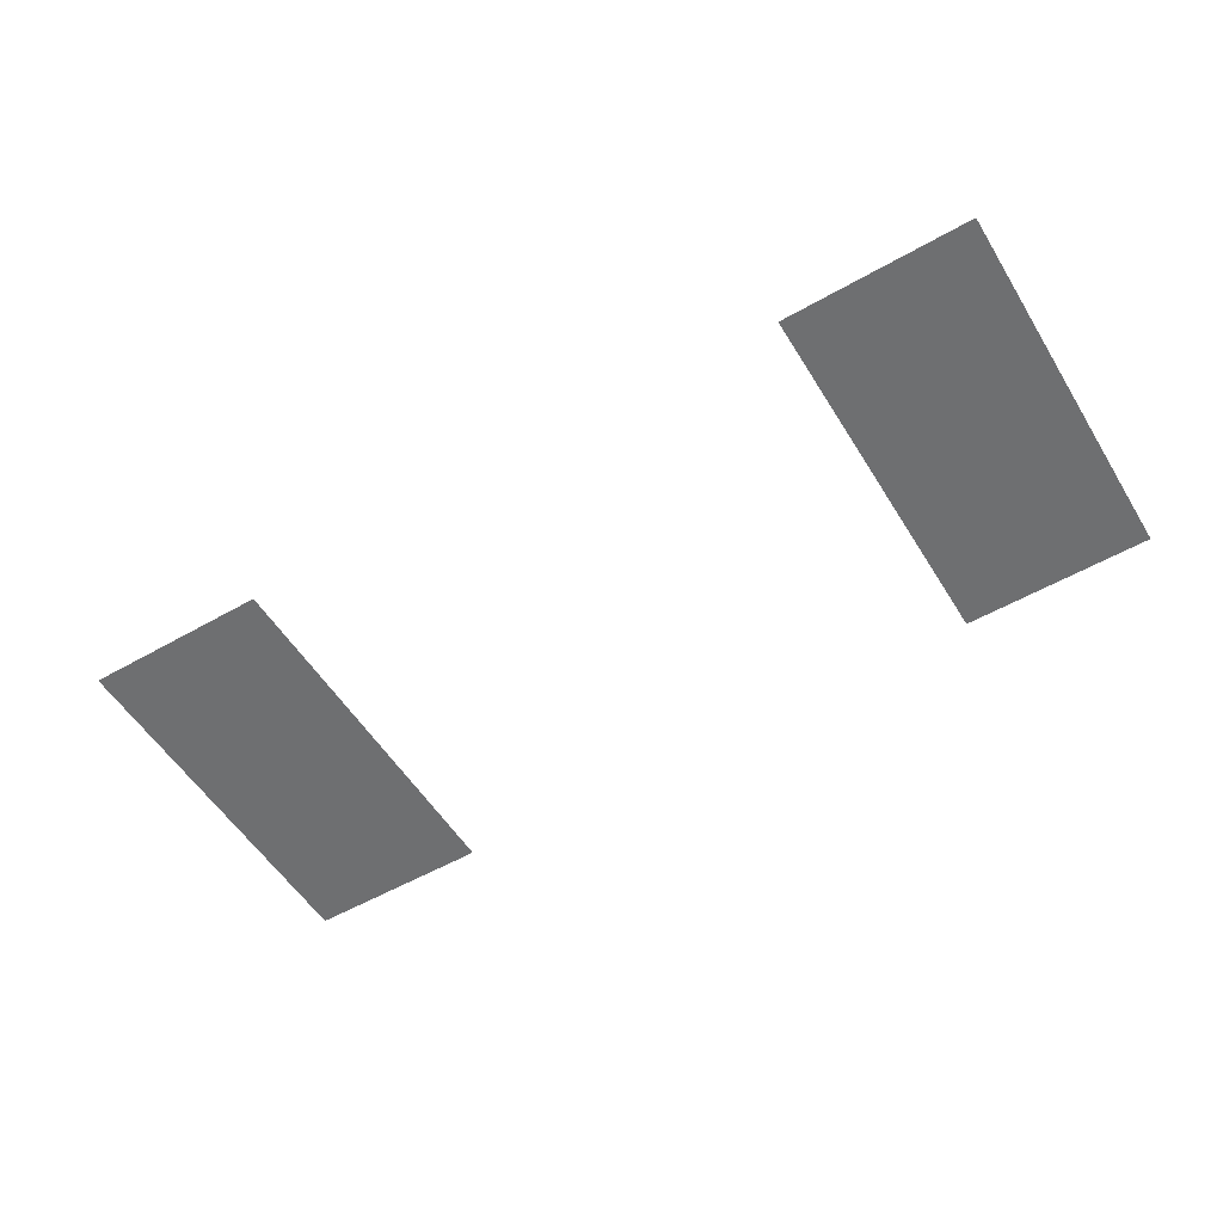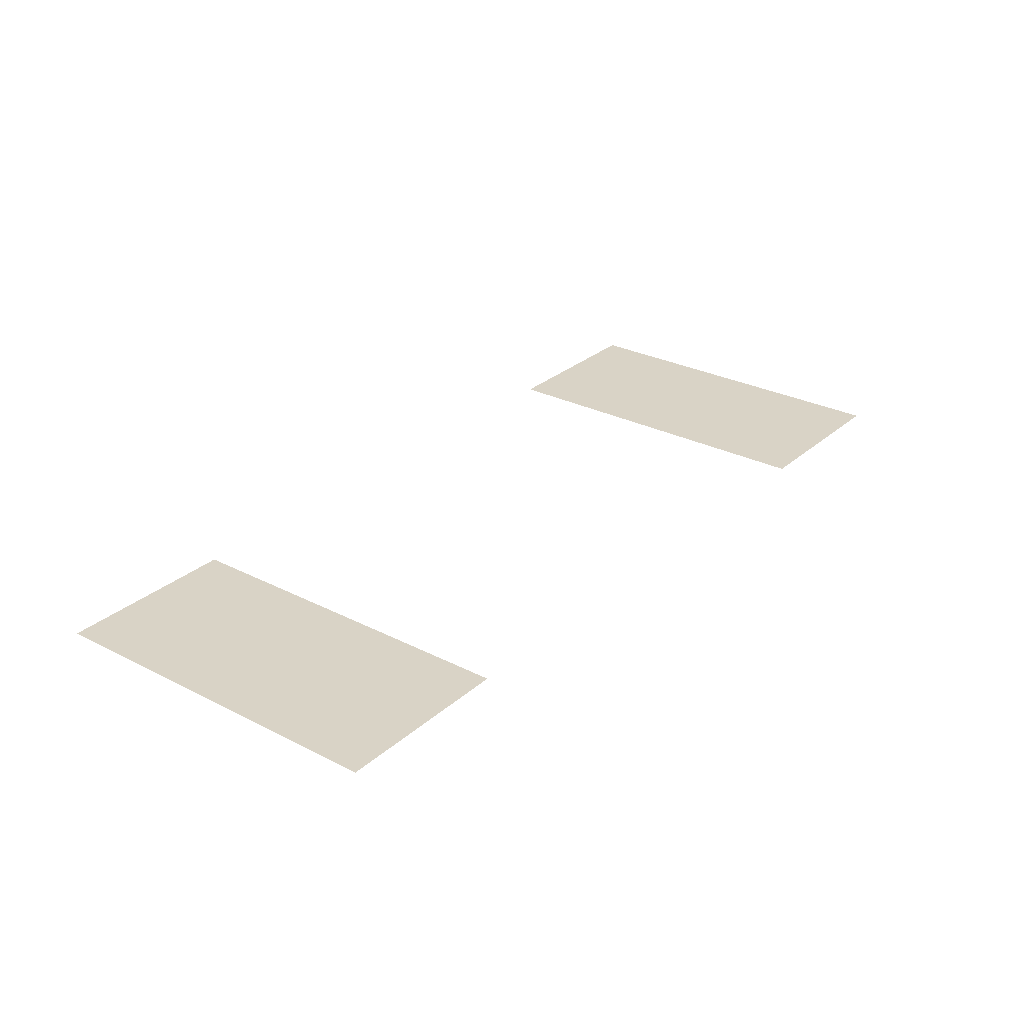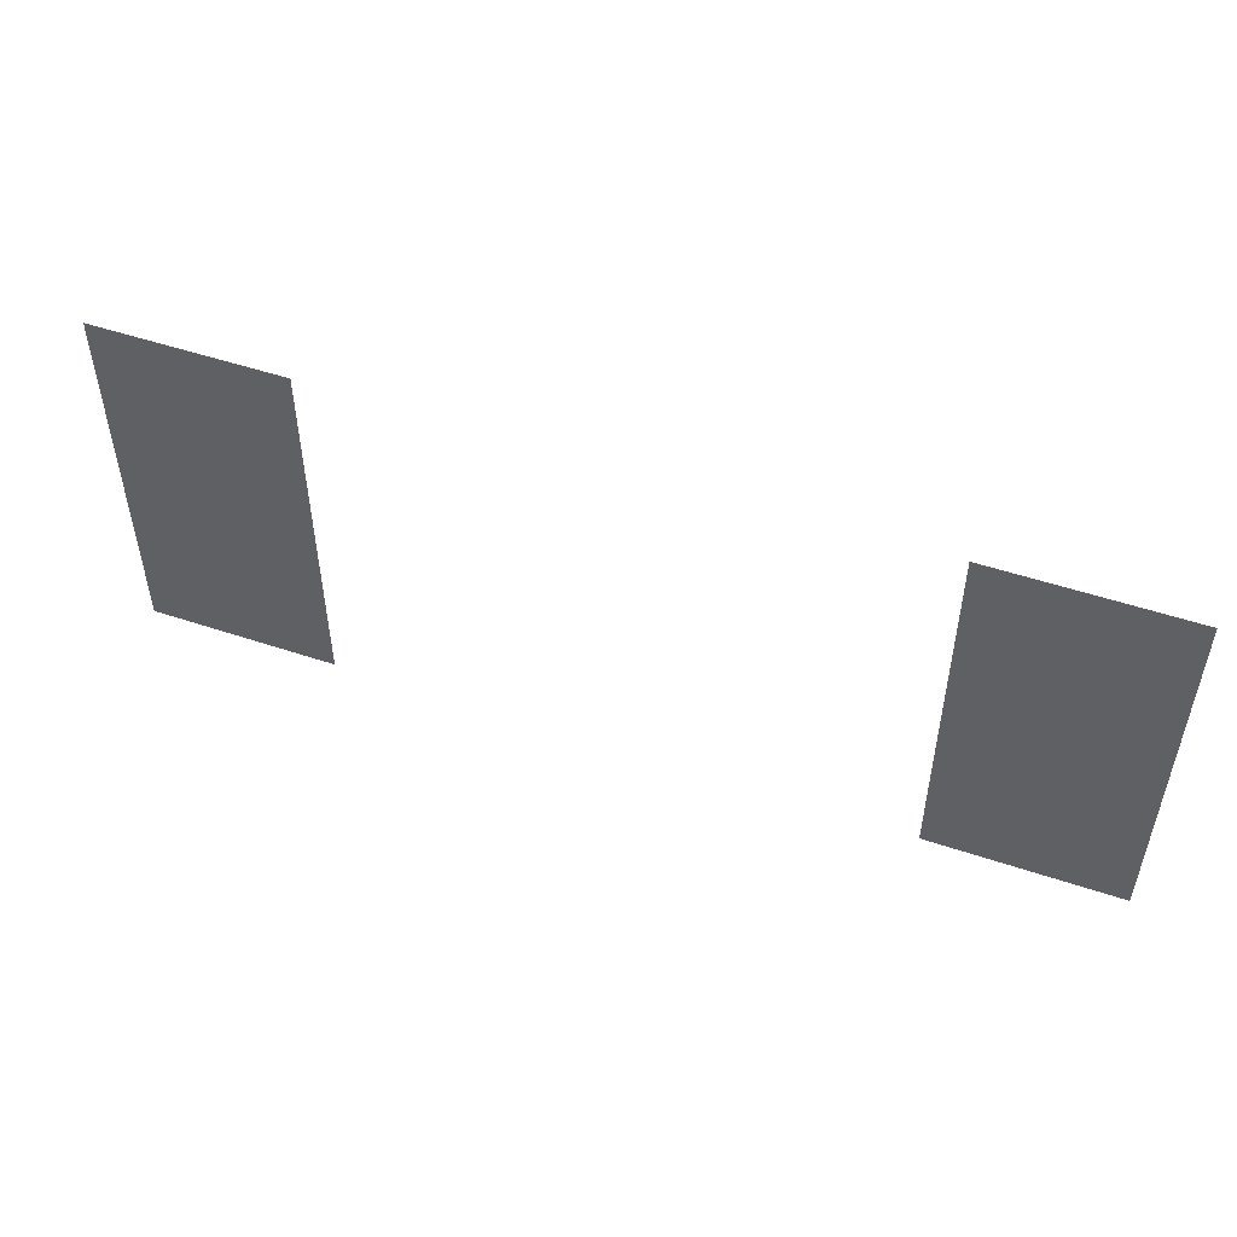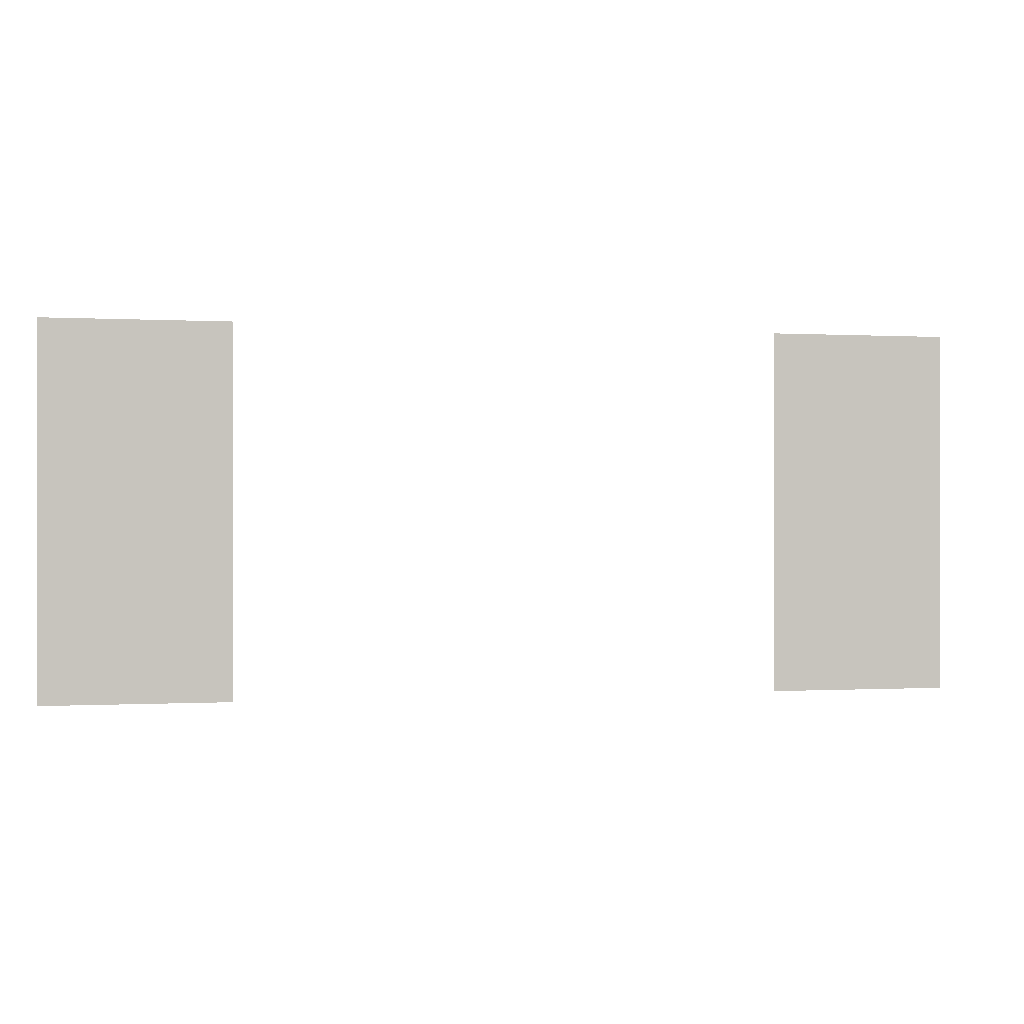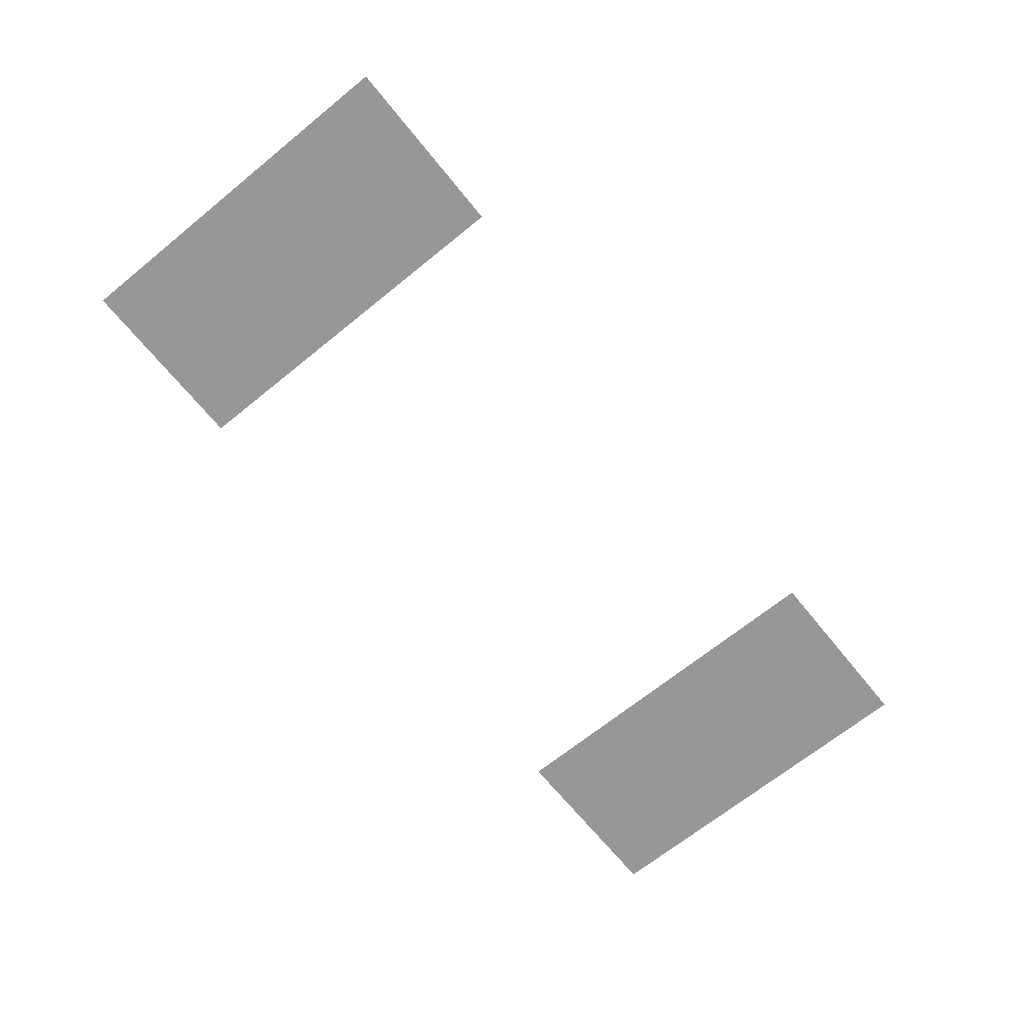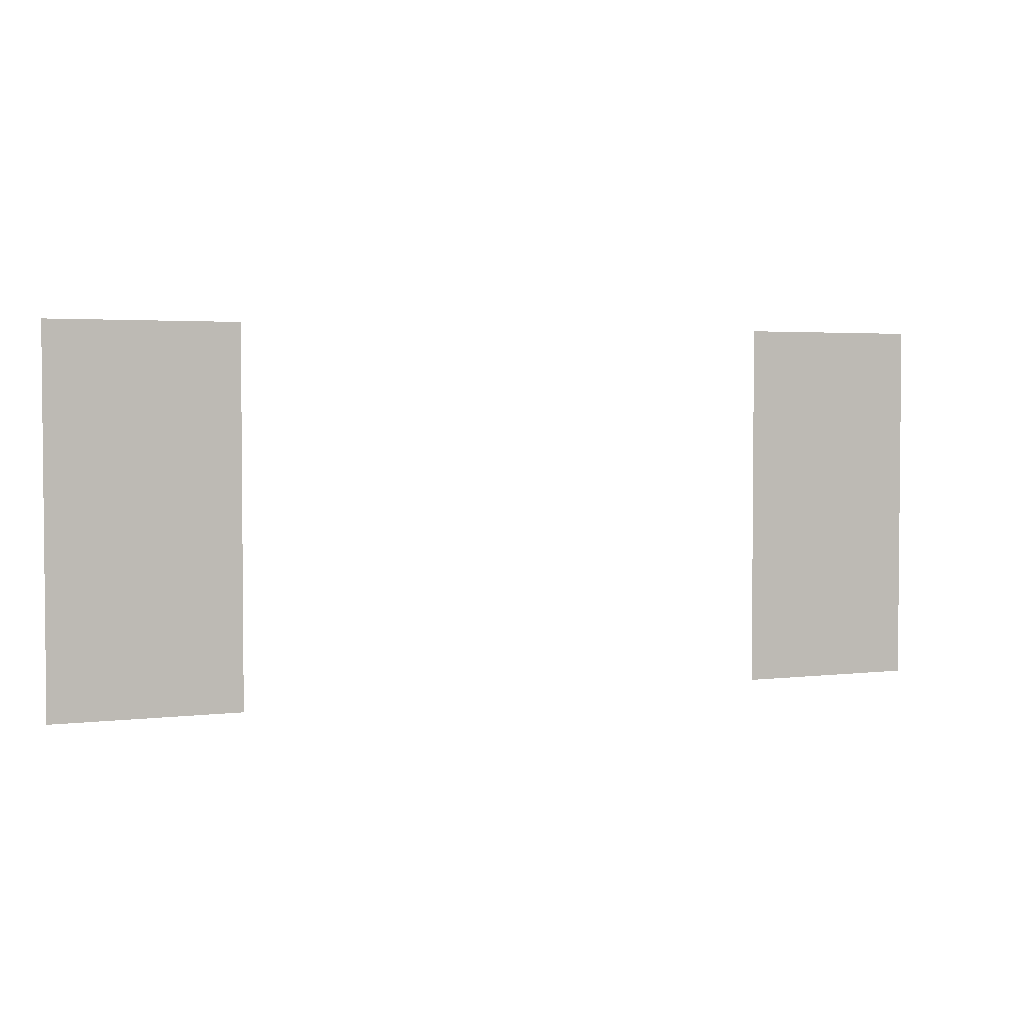
<metadata>
{"format":"obj","ext":"obj","renderer":"f3d","projection":"perspective","resolution":1024,"background":"white","views":[{"elev":-54.5,"azim":31.2,"up":"+Z"},{"elev":28.3,"azim":-52.3,"up":"+Z"},{"elev":51.0,"azim":-159.9,"up":"+Y"},{"elev":-0.2,"azim":-12.4,"up":"+Y"},{"elev":-68.2,"azim":129.1,"up":"+Z"},{"elev":3.1,"azim":156.9,"up":"+Y"}]}
</metadata>
<code>
v -16 -22 0
v -18 -22 0
v -18 -20 0
v -16 -20 0
v -24 -22 0
v -26 -22 0
v -26 -20 0
v -24 -20 0
v -16 -24 0
v -18 -24 0
v -18 -22 0
v -16 -22 0
v -24 -24 0
v -26 -24 0
v -26 -22 0
v -24 -22 0
g B_mesh_0006
f 1 2 3 4
f 5 6 7 8
f 9 10 11 12
f 13 14 15 16

</code>
